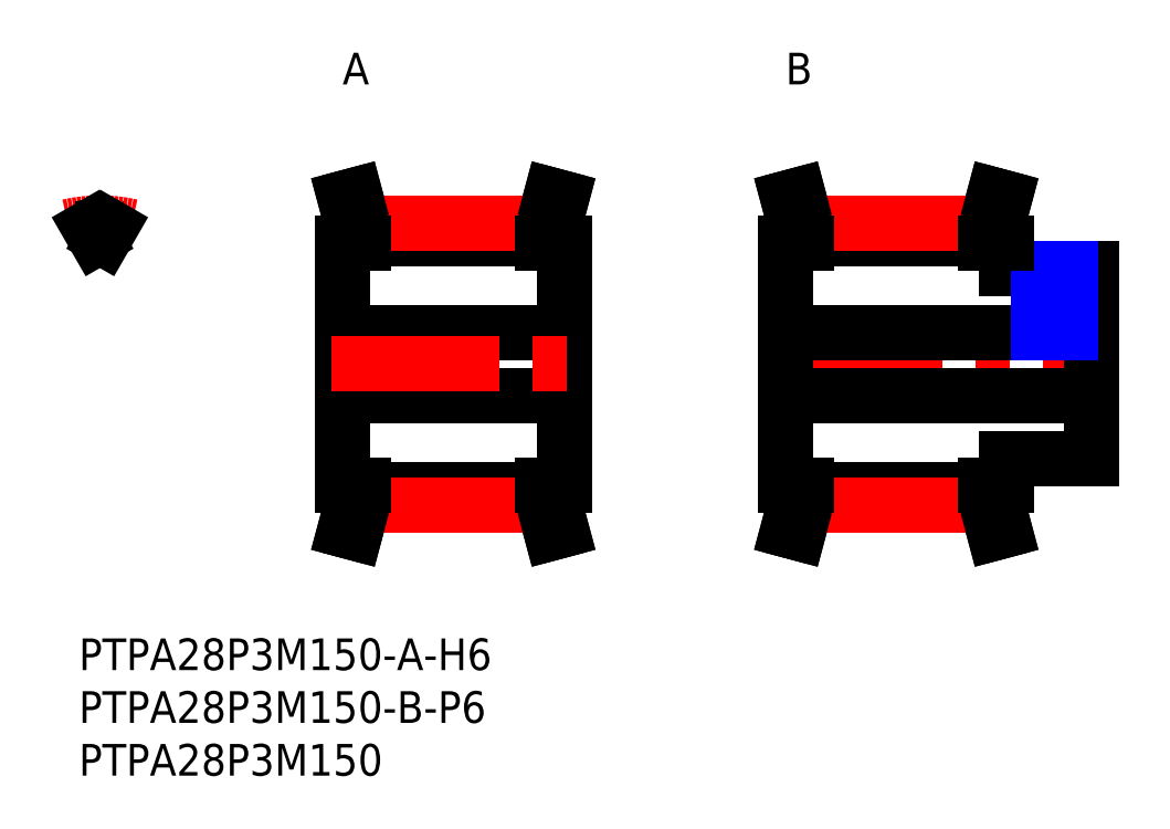
<metadata>
{"format":"dxf","ext":"dxf","renderer":"ezdxf+matplotlib","layout":"modelspace","background":"white","min_lineweight":24,"dpi":150}
</metadata>
<code>
0
SECTION
2
ENTITIES
0
LINE
8
MSM_CENTER
10
2
20
36.9
30
0
11
2
21
40.37
31
0
0
ARC
8
MSM_CONTINUOUS
10
2
20
26
30
0
40
11.9
50
88.13
51
91.87
0
ARC
8
MSM_CONTINUOUS
10
2
20
26
30
0
40
12.99
50
81.14
51
85.58
0
ARC
8
MSM_CENTER
10
2
20
26
30
0
40
13.37
50
77.03
51
103
0
LINE
8
MSM_CONTINUOUS
10
1.611
20
37.89
30
0
11
1
21
38.95
31
0
0
LINE
8
MSM_CONTINUOUS
10
2.389
20
37.89
30
0
11
3
21
38.95
31
0
0
ARC
8
MSM_CONTINUOUS
10
2
20
26
30
0
40
12.99
50
94.42
51
98.86
0
INSERT
8
MSM_CONTINUOUS
2
*U99
10
0
20
0
30
0
0
INSERT
8
MSM_CONTINUOUS
2
*U100
10
0
20
0
30
0
0
INSERT
8
MSM_CONTINUOUS
2
*U101
10
0
20
0
30
0
0
INSERT
8
MSM_CONTINUOUS
2
*U102
10
0
20
0
30
0
0
INSERT
8
MSM_CONTINUOUS
2
*U103
10
0
20
0
30
0
0
LINE
8
MSM_CONTINUOUS
10
69
20
13.01
30
0
11
68.19
21
10
31
0
0
LINE
8
MSM_CONTINUOUS
10
86
20
13.01
30
0
11
86.81
21
10
31
0
0
LINE
8
MSM_CONTINUOUS
10
86
20
38.99
30
0
11
86.81
21
42
31
0
0
LINE
8
MSM_CONTINUOUS
10
69
20
38.99
30
0
11
68.19
21
42
31
0
0
LINE
8
MSM_CONTINUOUS
10
88
20
37.5
30
0
11
88
21
35
31
0
0
LINE
8
MSM_CONTINUOUS
10
86
20
38.99
30
0
11
86
21
37.5
31
0
0
LINE
8
MSM_CONTINUOUS
10
88
20
35
30
0
11
96
21
35
31
0
0
LINE
8
MSM_CONTINUOUS
10
69
20
37.5
30
0
11
69
21
38.99
31
0
0
LINE
8
MSM_CONTINUOUS
10
69
20
37.9
30
0
11
86
21
37.9
31
0
0
LINE
8
MSM_CONTINUOUS
10
69
20
38.99
30
0
11
86
21
38.99
31
0
0
LINE
8
MSM_CENTER
10
69
20
39.37
30
0
11
86
21
39.37
31
0
0
LINE
8
MSM_CONTINUOUS
10
88
20
17
30
0
11
88
21
14.5
31
0
0
LINE
8
MSM_CONTINUOUS
10
86
20
14.5
30
0
11
86
21
13.01
31
0
0
LINE
8
MSM_CONTINUOUS
10
96
20
17
30
0
11
88
21
17
31
0
0
LINE
8
MSM_CONTINUOUS
10
69
20
13.01
30
0
11
69
21
14.5
31
0
0
LINE
8
MSM_CONTINUOUS
10
86
20
14.1
30
0
11
69
21
14.1
31
0
0
LINE
8
MSM_CONTINUOUS
10
86
20
13.01
30
0
11
69
21
13.01
31
0
0
LINE
8
MSM_CENTER
10
66
20
26
30
0
11
97
21
26
31
0
0
LINE
8
MSM_CENTER
10
69
20
12.63
30
0
11
86
21
12.63
31
0
0
LINE
8
MSM_CONTINUOUS
10
67
20
14.5
30
0
11
67
21
37.5
31
0
0
LINE
8
MSM_CONTINUOUS
10
96
20
35
30
0
11
96
21
17
31
0
0
LINE
8
MSM_CONTINUOUS
10
87
20
38.86
30
0
11
87
21
37.5
31
0
0
LINE
8
MSM_CONTINUOUS
10
68
20
37.5
30
0
11
68
21
38.86
31
0
0
LINE
8
MSM_CONTINUOUS
10
87
20
14.5
30
0
11
87
21
13.14
31
0
0
LINE
8
MSM_CONTINUOUS
10
68
20
13.14
30
0
11
68
21
14.5
31
0
0
LINE
8
MSM_CENTER
10
92.5
20
36
30
0
11
92.5
21
28
31
0
0
LINE
8
MSM_CONTINUOUS
10
67
20
23
30
0
11
96
21
23
31
0
0
LINE
8
MSM_CONTINUOUS
10
67
20
29
30
0
11
96
21
29
31
0
0
LINE
8
MSM_CONTINUOUS
10
91.27
20
29
30
0
11
91.27
21
35
31
0
0
LINE
8
MSM_CONTINUOUS
10
93.73
20
29
30
0
11
93.73
21
35
31
0
0
LINE
8
MSM_NARROW
10
91
20
29
30
0
11
91
21
35
31
0
0
LINE
8
MSM_NARROW
10
94
20
29
30
0
11
94
21
35
31
0
0
LINE
8
MSM_CONTINUOUS
10
86
20
37.5
30
0
11
88
21
37.5
31
0
0
LINE
8
MSM_CONTINUOUS
10
67
20
37.5
30
0
11
69
21
37.5
31
0
0
LINE
8
MSM_CONTINUOUS
10
69
20
14.5
30
0
11
67
21
14.5
31
0
0
LINE
8
MSM_CONTINUOUS
10
88
20
14.5
30
0
11
86
21
14.5
31
0
0
LINE
8
MSM_CONTINUOUS
10
68
20
13.14
30
0
11
67.23
21
10.26
31
0
0
LINE
8
MSM_CONTINUOUS
10
87
20
13.14
30
0
11
87.77
21
10.26
31
0
0
LINE
8
MSM_CONTINUOUS
10
87
20
38.86
30
0
11
87.77
21
41.74
31
0
0
LINE
8
MSM_CONTINUOUS
10
68
20
38.86
30
0
11
67.23
21
41.74
31
0
0
LINE
8
MSM_CONTINUOUS
10
86.81
20
42
30
0
11
87.77
21
41.74
31
0
0
LINE
8
MSM_CONTINUOUS
10
68.19
20
42
30
0
11
67.23
21
41.74
31
0
0
LINE
8
MSM_CONTINUOUS
10
68.19
20
10
30
0
11
67.23
21
10.26
31
0
0
LINE
8
MSM_CONTINUOUS
10
86.81
20
10
30
0
11
87.77
21
10.26
31
0
0
LINE
8
MSM_CONTINUOUS
10
27
20
13.01
30
0
11
26.19
21
10
31
0
0
LINE
8
MSM_CONTINUOUS
10
44
20
13.01
30
0
11
44.81
21
10
31
0
0
LINE
8
MSM_CONTINUOUS
10
44
20
38.99
30
0
11
44.81
21
42
31
0
0
LINE
8
MSM_CONTINUOUS
10
27
20
38.99
30
0
11
26.19
21
42
31
0
0
LINE
8
MSM_CONTINUOUS
10
44
20
38.99
30
0
11
44
21
37.5
31
0
0
LINE
8
MSM_CONTINUOUS
10
27
20
37.5
30
0
11
27
21
38.99
31
0
0
LINE
8
MSM_CONTINUOUS
10
27
20
37.9
30
0
11
44
21
37.9
31
0
0
LINE
8
MSM_CONTINUOUS
10
27
20
38.99
30
0
11
44
21
38.99
31
0
0
LINE
8
MSM_CENTER
10
27
20
39.37
30
0
11
44
21
39.37
31
0
0
LINE
8
MSM_CONTINUOUS
10
46
20
37.5
30
0
11
46
21
14.5
31
0
0
LINE
8
MSM_CONTINUOUS
10
44
20
14.5
30
0
11
44
21
13.01
31
0
0
LINE
8
MSM_CONTINUOUS
10
27
20
13.01
30
0
11
27
21
14.5
31
0
0
LINE
8
MSM_CONTINUOUS
10
44
20
14.1
30
0
11
27
21
14.1
31
0
0
LINE
8
MSM_CONTINUOUS
10
44
20
13.01
30
0
11
27
21
13.01
31
0
0
LINE
8
MSM_CENTER
10
27
20
12.63
30
0
11
44
21
12.63
31
0
0
LINE
8
MSM_CONTINUOUS
10
25
20
14.5
30
0
11
25
21
37.5
31
0
0
LINE
8
MSM_CONTINUOUS
10
45
20
38.86
30
0
11
45
21
37.5
31
0
0
LINE
8
MSM_CONTINUOUS
10
26
20
37.5
30
0
11
26
21
38.86
31
0
0
LINE
8
MSM_CONTINUOUS
10
45
20
14.5
30
0
11
45
21
13.14
31
0
0
LINE
8
MSM_CONTINUOUS
10
26
20
13.14
30
0
11
26
21
14.5
31
0
0
LINE
8
MSM_CONTINUOUS
10
25
20
23
30
0
11
46
21
23
31
0
0
LINE
8
MSM_CONTINUOUS
10
25
20
29
30
0
11
46
21
29
31
0
0
LINE
8
MSM_CONTINUOUS
10
44
20
37.5
30
0
11
46
21
37.5
31
0
0
LINE
8
MSM_CONTINUOUS
10
25
20
37.5
30
0
11
27
21
37.5
31
0
0
LINE
8
MSM_CONTINUOUS
10
27
20
14.5
30
0
11
25
21
14.5
31
0
0
LINE
8
MSM_CONTINUOUS
10
46
20
14.5
30
0
11
44
21
14.5
31
0
0
LINE
8
MSM_CENTER
10
24
20
26
30
0
11
47
21
26
31
0
0
LINE
8
MSM_CONTINUOUS
10
44.81
20
42
30
0
11
45.77
21
41.74
31
0
0
LINE
8
MSM_CONTINUOUS
10
45
20
38.86
30
0
11
45.77
21
41.74
31
0
0
LINE
8
MSM_CONTINUOUS
10
26.19
20
42
30
0
11
25.23
21
41.74
31
0
0
LINE
8
MSM_CONTINUOUS
10
26.19
20
10
30
0
11
25.23
21
10.26
31
0
0
LINE
8
MSM_CONTINUOUS
10
26
20
38.86
30
0
11
25.23
21
41.74
31
0
0
LINE
8
MSM_CONTINUOUS
10
44.81
20
10
30
0
11
45.77
21
10.26
31
0
0
LINE
8
MSM_CONTINUOUS
10
26
20
13.14
30
0
11
25.23
21
10.26
31
0
0
LINE
8
MSM_CONTINUOUS
10
45
20
13.14
30
0
11
45.77
21
10.26
31
0
0
ENDSEC
0
EOF

</code>
